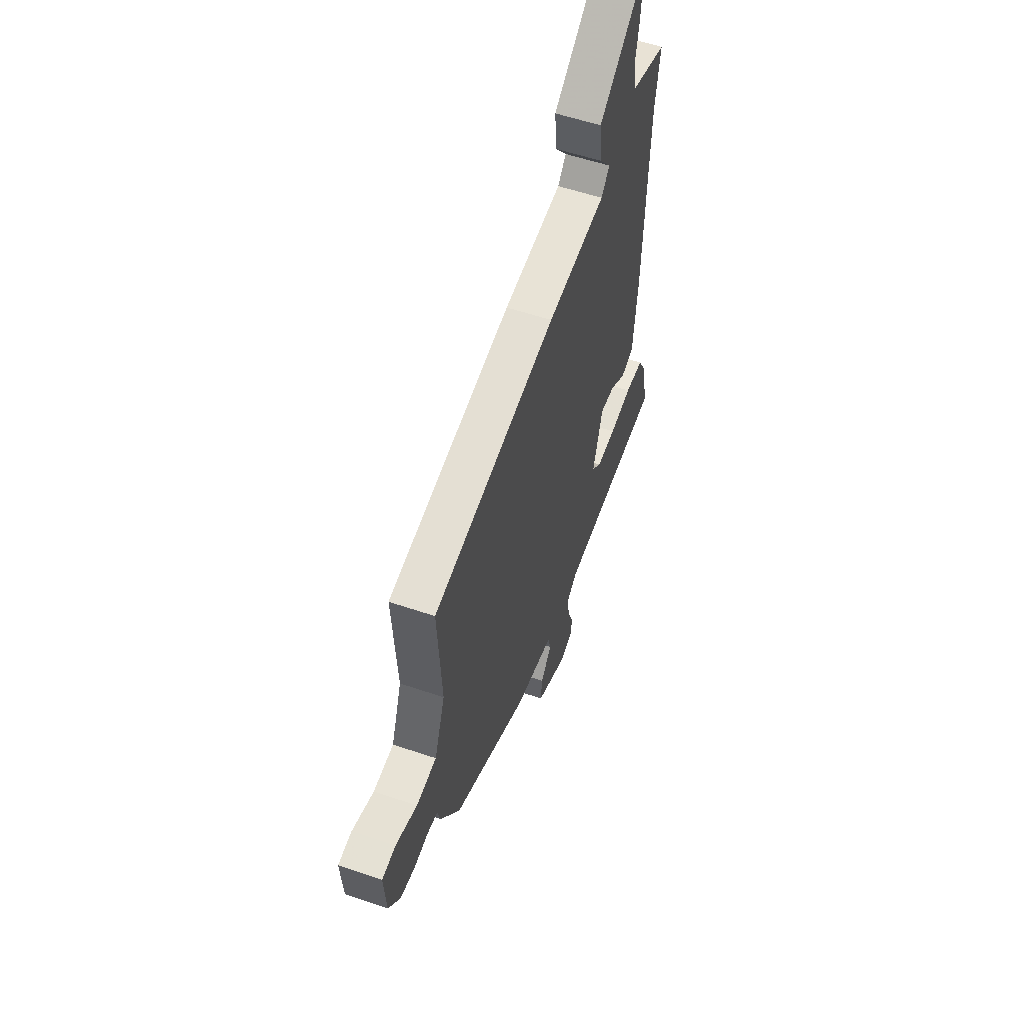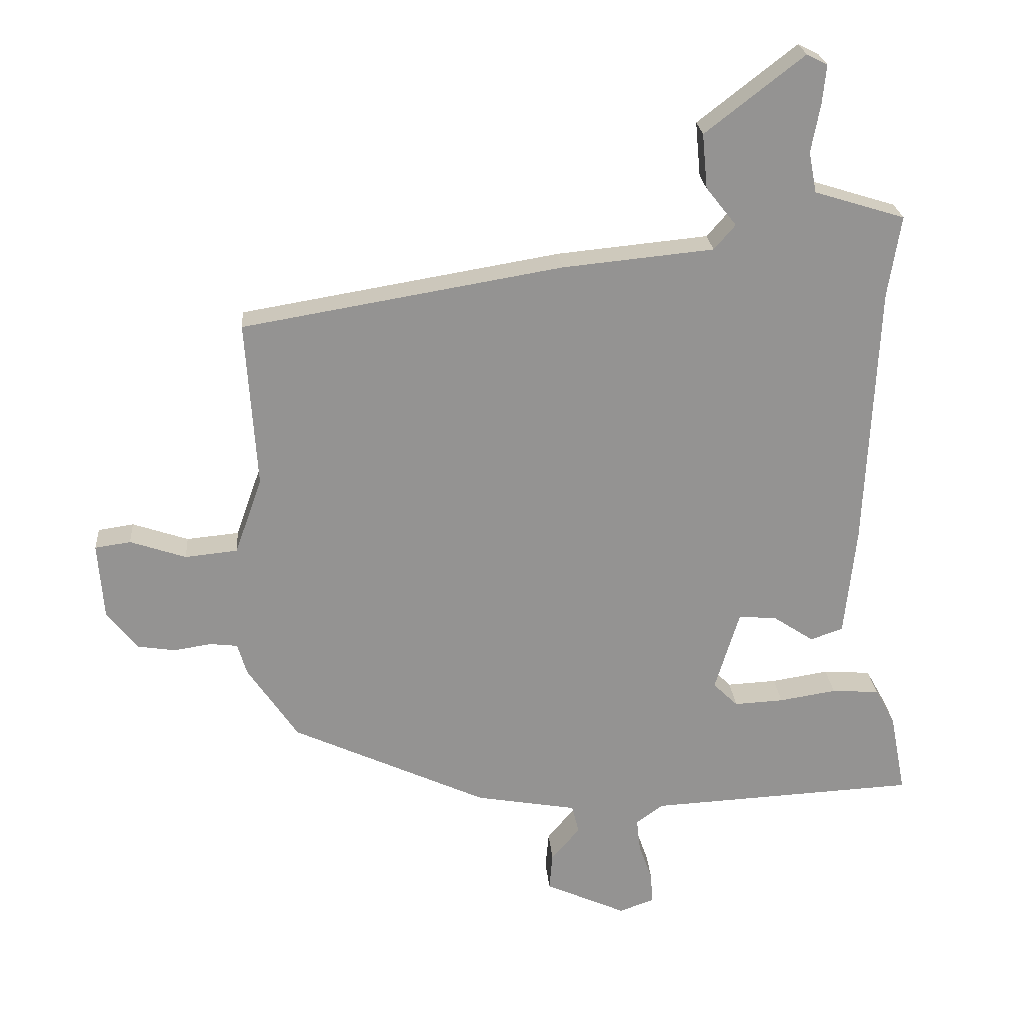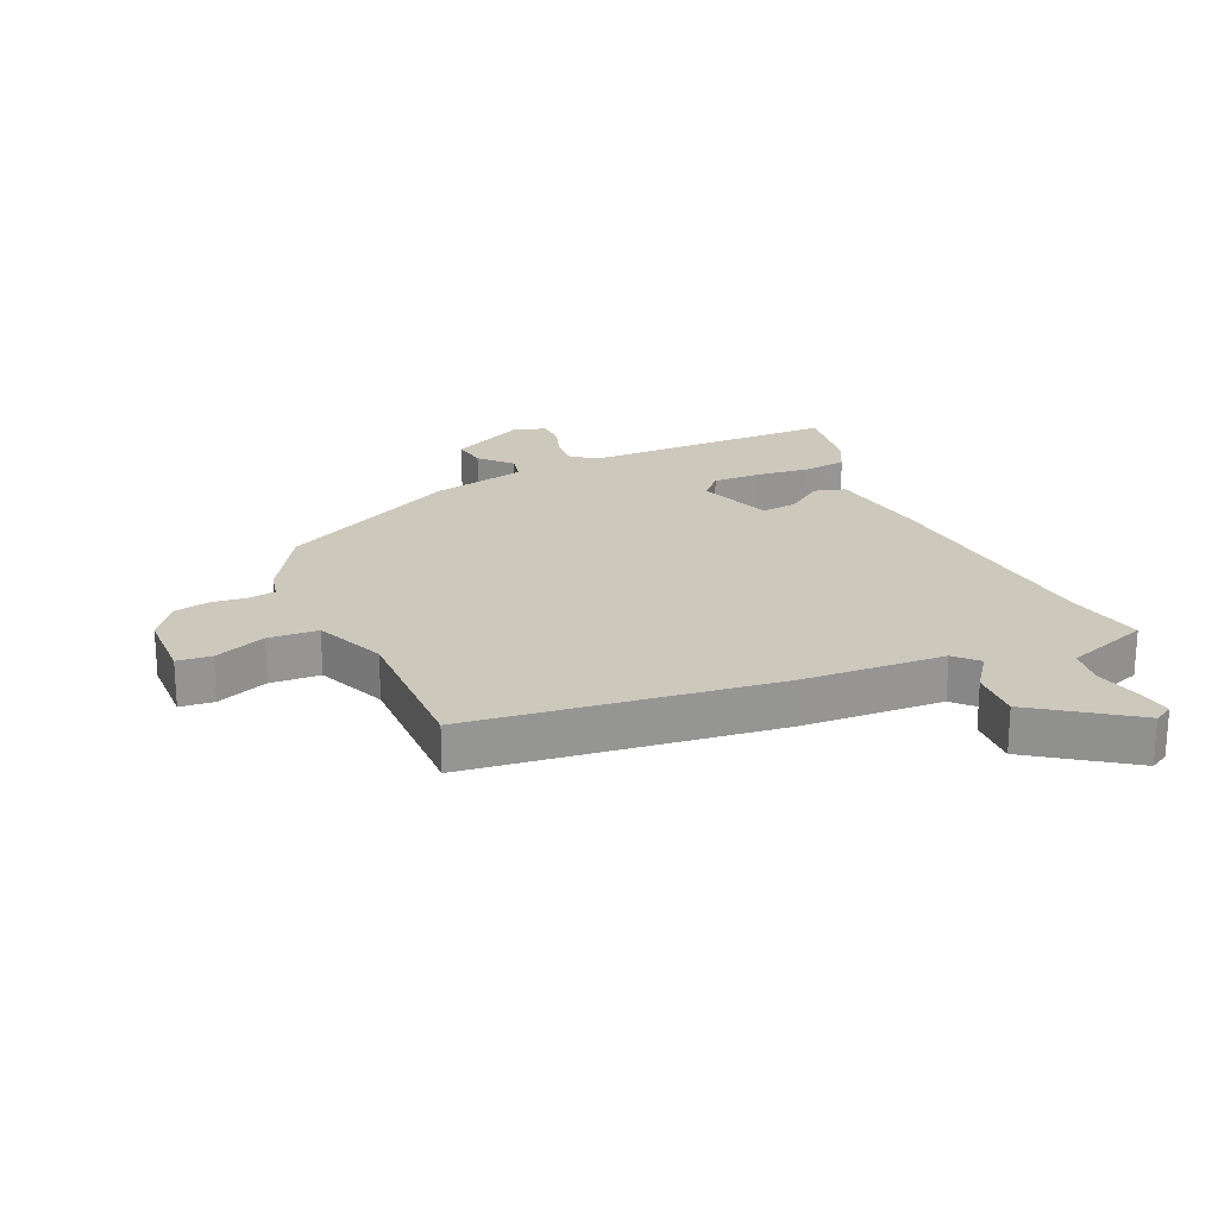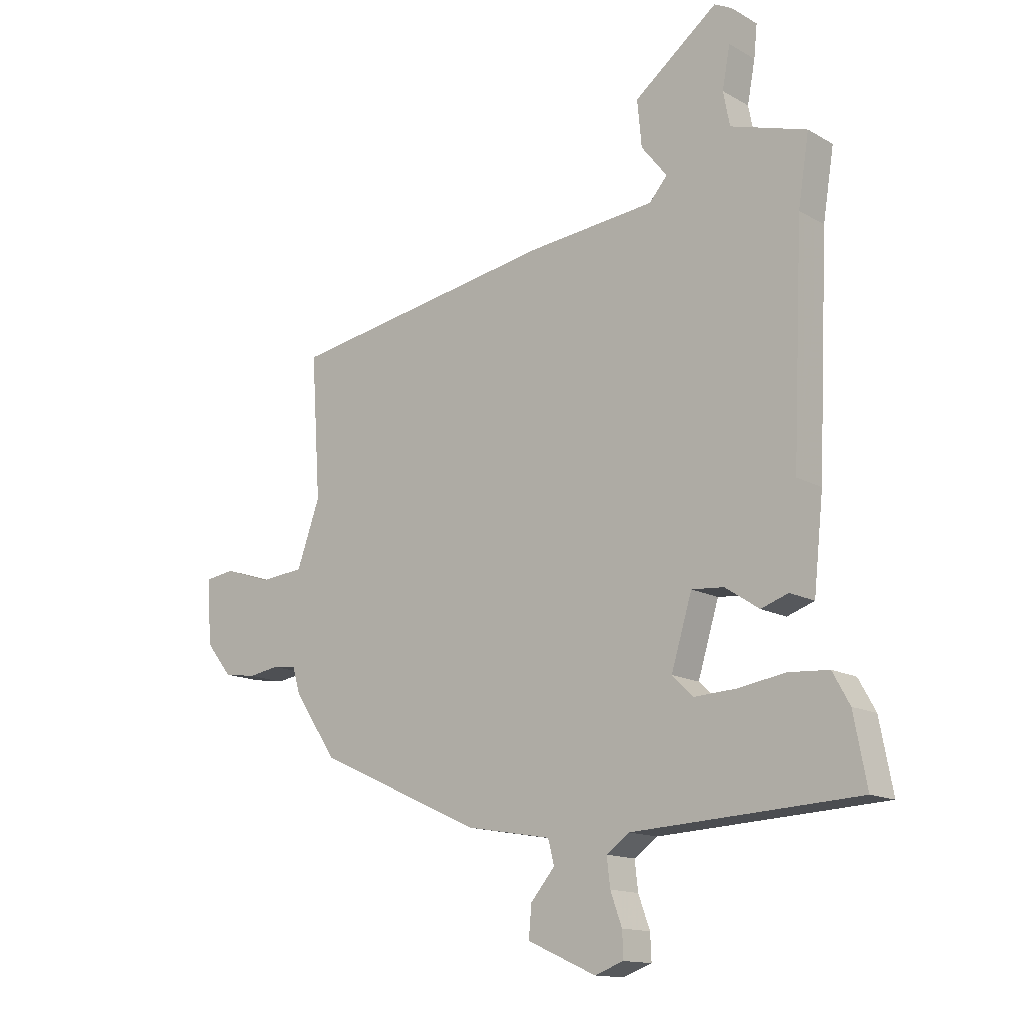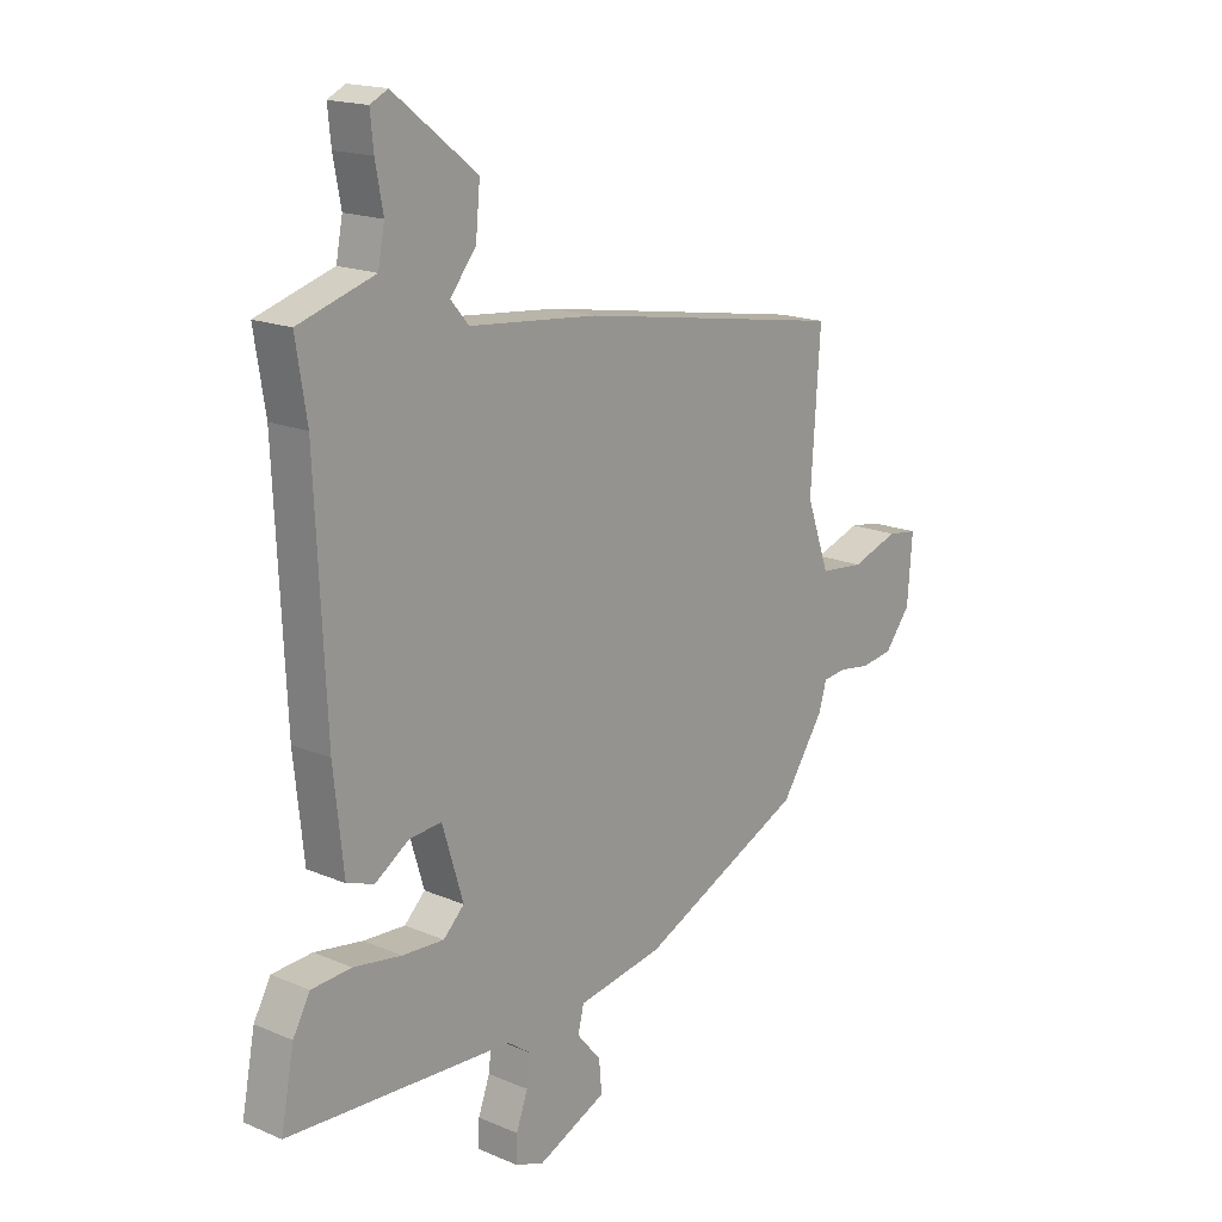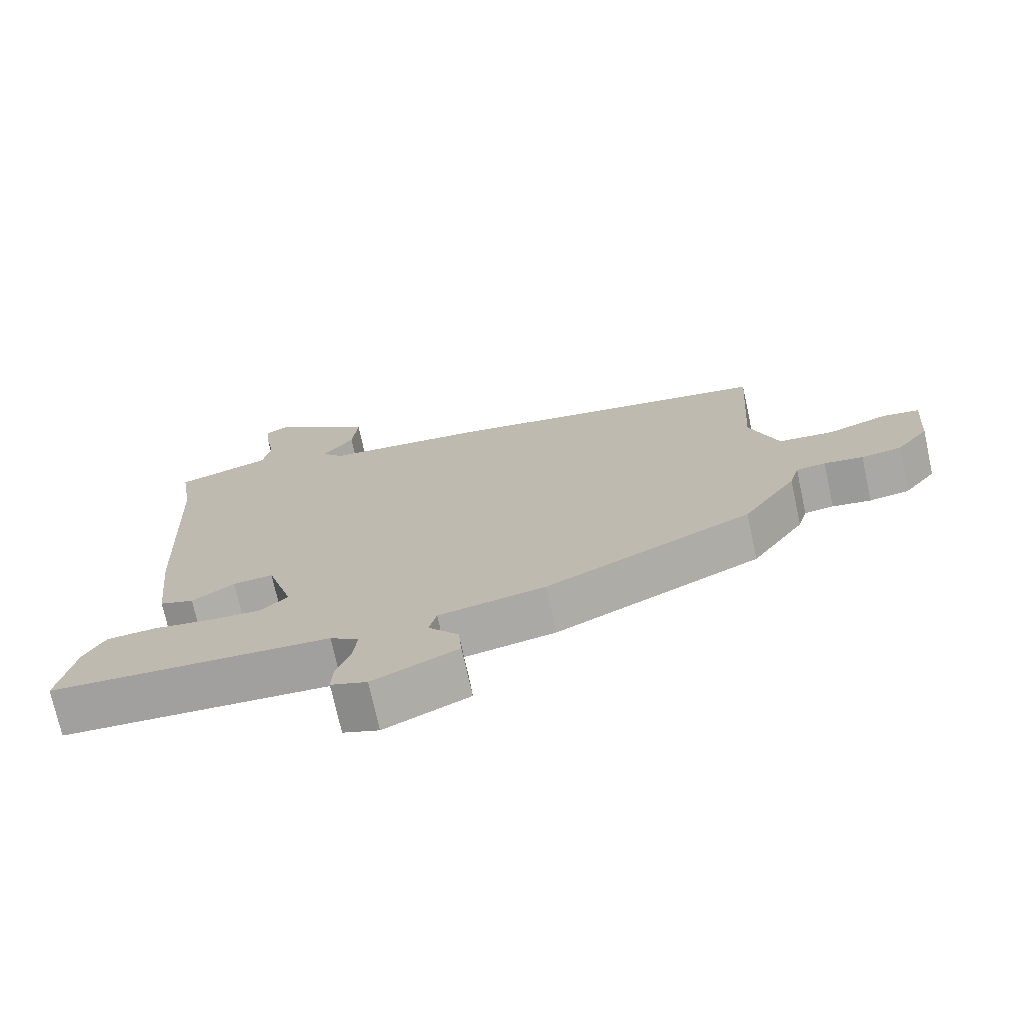
<metadata>
{"format":"obj","ext":"obj","renderer":"f3d","projection":"perspective","resolution":1024,"background":"white","views":[{"elev":55.9,"azim":-70.3,"up":"+Z"},{"elev":23.5,"azim":-4.5,"up":"+Z"},{"elev":22.2,"azim":-26.7,"up":"+Y"},{"elev":-14.2,"azim":39.2,"up":"+Z"},{"elev":17.3,"azim":130.4,"up":"+Z"},{"elev":-72.9,"azim":-167.7,"up":"+Z"}]}
</metadata>
<code>
v -0.515 0.07 0.372
v -0.023 0.07 0.455
v 0.21 0.07 0.478
v 0.243 0.07 0.516
v 0.196 0.07 0.575
v 0.188 0.07 0.659
v 0.34 0.07 0.777
v 0.372 0.07 0.761
v 0.366 0.07 0.702
v 0.352 0.07 0.627
v 0.364 0.07 0.565
v 0.432 0.07 0.544
v 0.503 0.07 0.522
v 0.483 0.07 0.397
v 0.464 0.07 -0.011
v 0.446 0.07 -0.18
v 0.396 0.07 -0.197
v 0.334 0.07 -0.156
v 0.275 0.07 -0.151
v 0.237 0.07 -0.276
v 0.275 0.07 -0.313
v 0.351 0.07 -0.309
v 0.439 0.07 -0.295
v 0.512 0.07 -0.3
v 0.543 0.07 -0.356
v 0.567 0.07 -0.481
v 0.155 0.07 -0.503
v 0.113 0.07 -0.533
v 0.119 0.07 -0.585
v 0.14 0.07 -0.643
v 0.142 0.07 -0.69
v 0.089 0.07 -0.709
v -0.036 0.07 -0.653
v -0.031 0.07 -0.596
v 0.013 0.07 -0.544
v 0.002 0.07 -0.5
v -0.154 0.07 -0.473
v -0.455 0.07 -0.335
v -0.533 0.07 -0.22
v -0.547 0.07 -0.172
v -0.59 0.07 -0.167
v -0.647 0.07 -0.176
v -0.706 0.07 -0.167
v -0.753 0.07 -0.108
v -0.762 0.07 0.01
v -0.707 0.07 0.018
v -0.621 0.07 -0.011
v -0.54 0.07 -0.003
v -0.498 0.07 0.115
v -0.515 0 0.372
v -0.023 0 0.455
v 0.21 0 0.478
v 0.243 0 0.516
v 0.196 0 0.575
v 0.188 0 0.659
v 0.34 0 0.777
v 0.372 0 0.761
v 0.366 0 0.702
v 0.352 0 0.627
v 0.364 0 0.565
v 0.432 0 0.544
v 0.503 0 0.522
v 0.483 0 0.397
v 0.464 0 -0.011
v 0.446 0 -0.18
v 0.396 0 -0.197
v 0.334 0 -0.156
v 0.275 0 -0.151
v 0.237 0 -0.276
v 0.275 0 -0.313
v 0.351 0 -0.309
v 0.439 0 -0.295
v 0.512 0 -0.3
v 0.543 0 -0.356
v 0.567 0 -0.481
v 0.155 0 -0.503
v 0.113 0 -0.533
v 0.119 0 -0.585
v 0.14 0 -0.643
v 0.142 0 -0.69
v 0.089 0 -0.709
v -0.036 0 -0.653
v -0.031 0 -0.596
v 0.013 0 -0.544
v 0.002 0 -0.5
v -0.154 0 -0.473
v -0.455 0 -0.335
v -0.533 0 -0.22
v -0.547 0 -0.172
v -0.59 0 -0.167
v -0.647 0 -0.176
v -0.706 0 -0.167
v -0.753 0 -0.108
v -0.762 0 0.01
v -0.707 0 0.018
v -0.621 0 -0.011
v -0.54 0 -0.003
v -0.498 0 0.115
f 44 45 46 47
f 44 47 48
f 41 42 43 44
f 40 41 44 48
f 39 40 48 49
f 36 37 38 39
f 32 33 34 35
f 32 35 36
f 29 30 31 32
f 28 29 32 36
f 27 28 36 39
f 22 23 24 25
f 21 22 25 26
f 15 16 17 18
f 14 15 18 19
f 11 12 13 14
f 11 14 19
f 10 11 19 20
f 8 9 10
f 7 8 10
f 4 5 6 7
f 4 7 10 20
f 49 1 2 3
f 27 39 49 3
f 21 26 27
f 20 21 27
f 3 4 20 27
f 96 95 94 93
f 97 96 93
f 93 92 91 90
f 97 93 90 89
f 98 97 89 88
f 88 87 86 85
f 84 83 82 81
f 85 84 81
f 81 80 79 78
f 85 81 78 77
f 88 85 77 76
f 74 73 72 71
f 75 74 71 70
f 67 66 65 64
f 68 67 64 63
f 63 62 61 60
f 68 63 60
f 69 68 60 59
f 59 58 57
f 59 57 56
f 56 55 54 53
f 69 59 56 53
f 52 51 50 98
f 52 98 88 76
f 76 75 70
f 76 70 69
f 76 69 53 52
f 1 50 51 2
f 2 51 52 3
f 3 52 53 4
f 4 53 54 5
f 5 54 55 6
f 6 55 56 7
f 7 56 57 8
f 8 57 58 9
f 9 58 59 10
f 10 59 60 11
f 11 60 61 12
f 12 61 62 13
f 13 62 63 14
f 14 63 64 15
f 15 64 65 16
f 16 65 66 17
f 17 66 67 18
f 18 67 68 19
f 19 68 69 20
f 20 69 70 21
f 21 70 71 22
f 22 71 72 23
f 23 72 73 24
f 24 73 74 25
f 25 74 75 26
f 26 75 76 27
f 27 76 77 28
f 28 77 78 29
f 29 78 79 30
f 30 79 80 31
f 31 80 81 32
f 32 81 82 33
f 33 82 83 34
f 34 83 84 35
f 35 84 85 36
f 36 85 86 37
f 37 86 87 38
f 38 87 88 39
f 39 88 89 40
f 40 89 90 41
f 41 90 91 42
f 42 91 92 43
f 43 92 93 44
f 44 93 94 45
f 45 94 95 46
f 46 95 96 47
f 47 96 97 48
f 48 97 98 49
f 49 98 50 1

</code>
